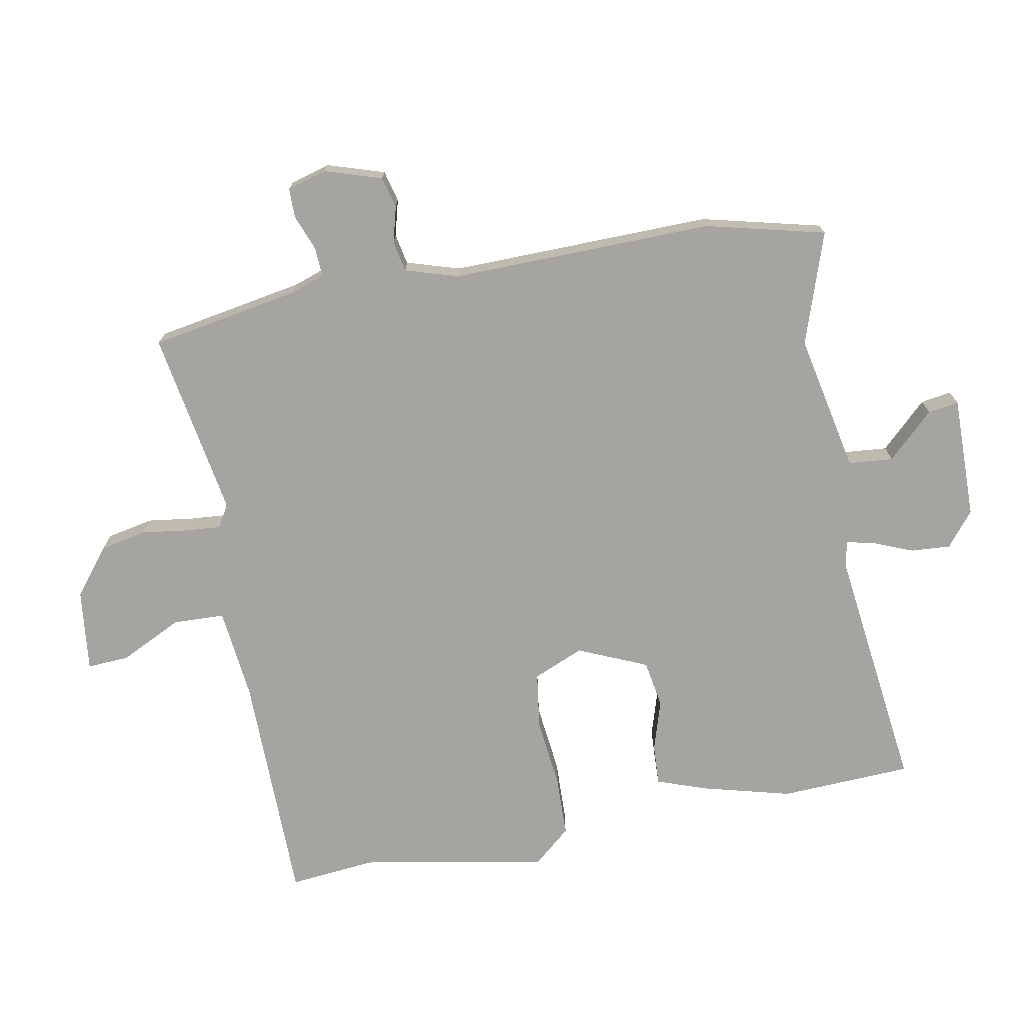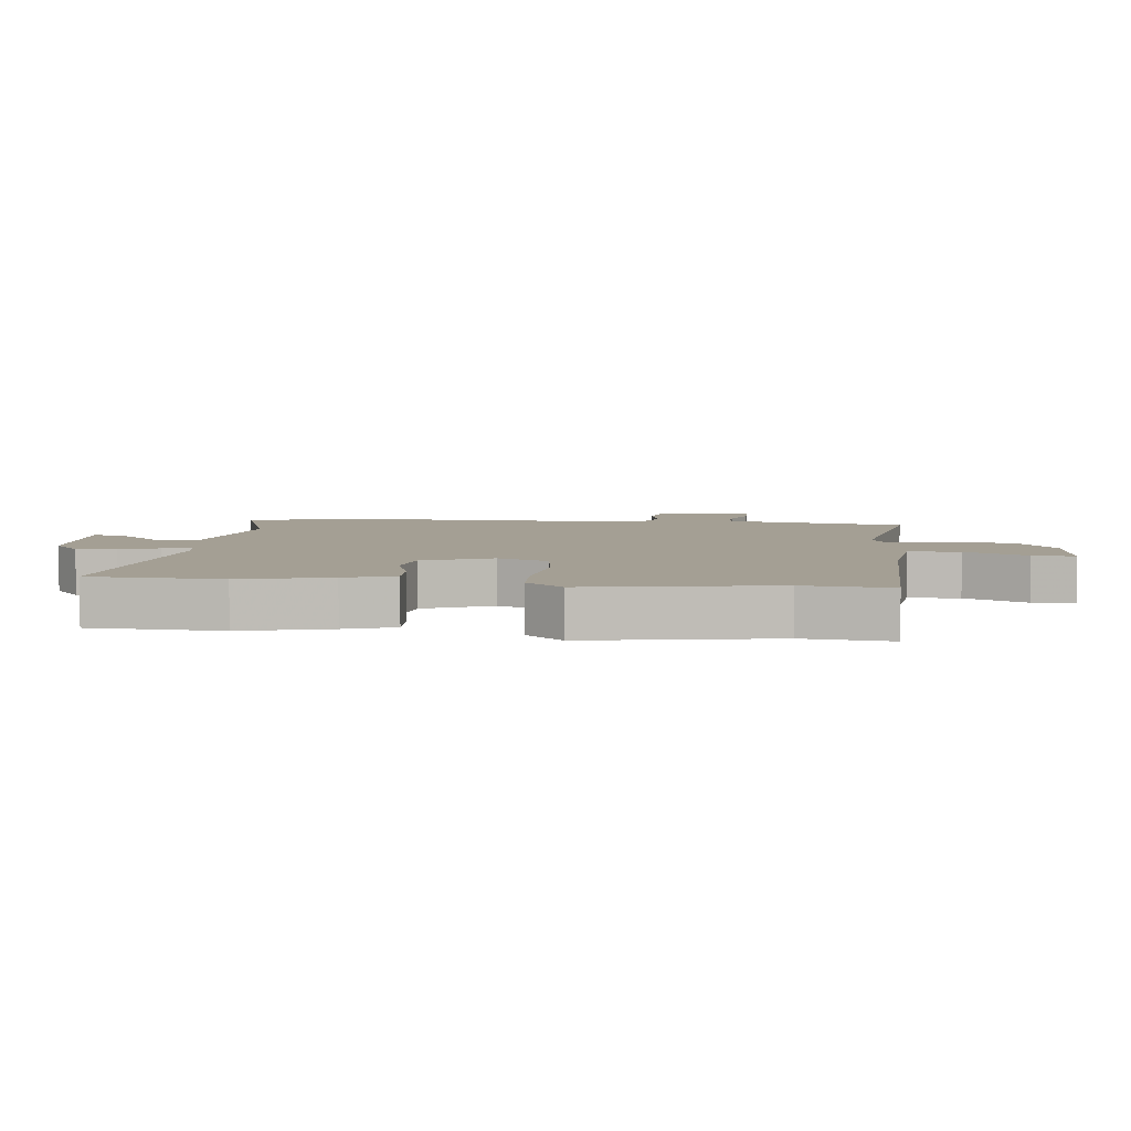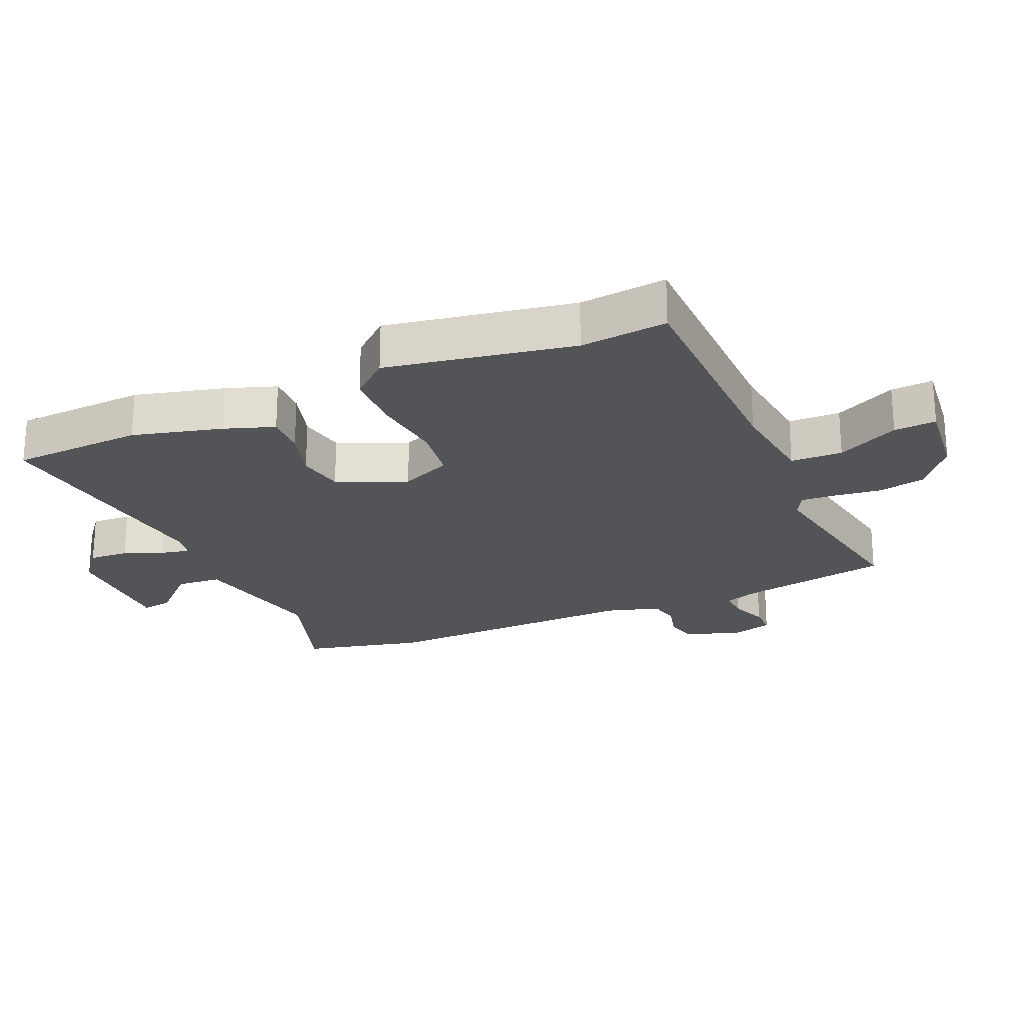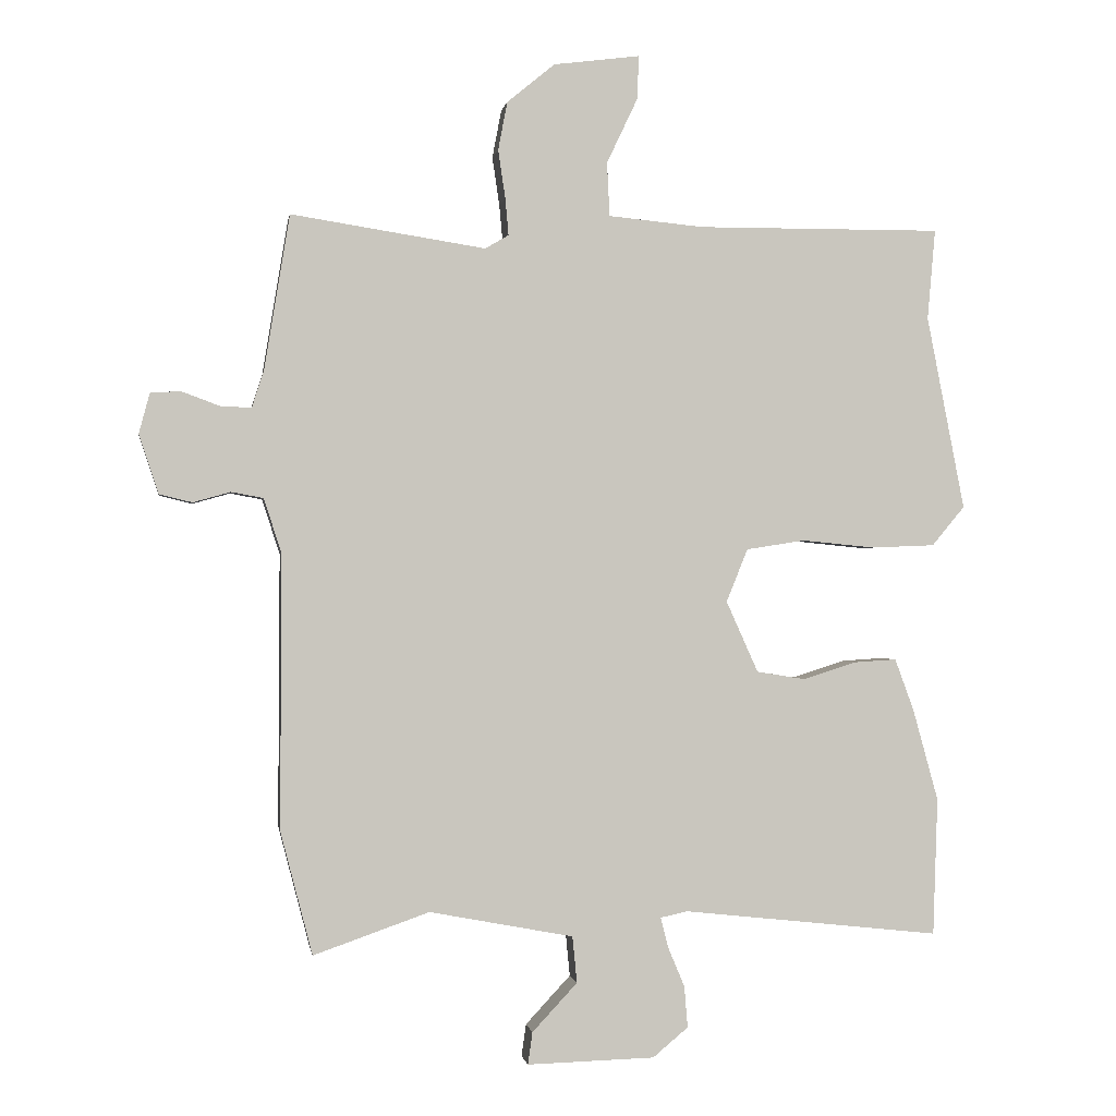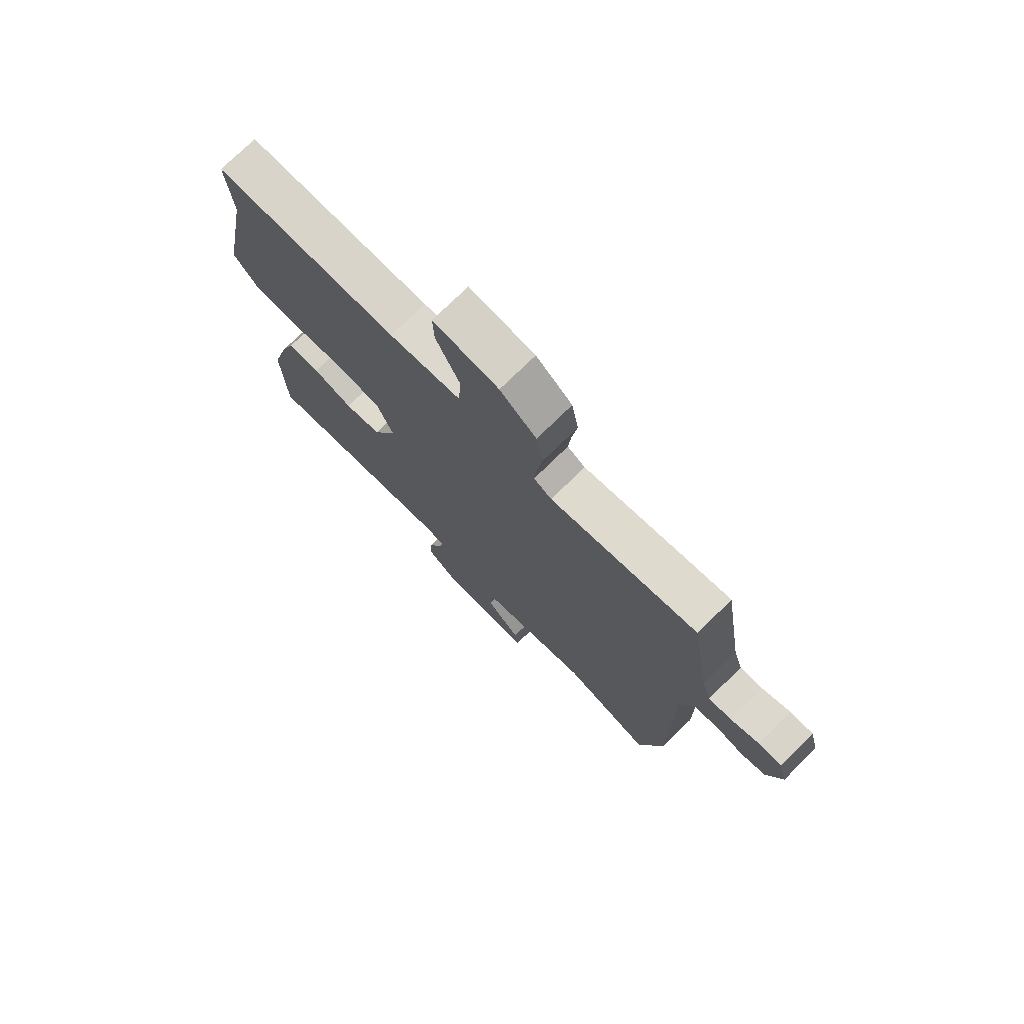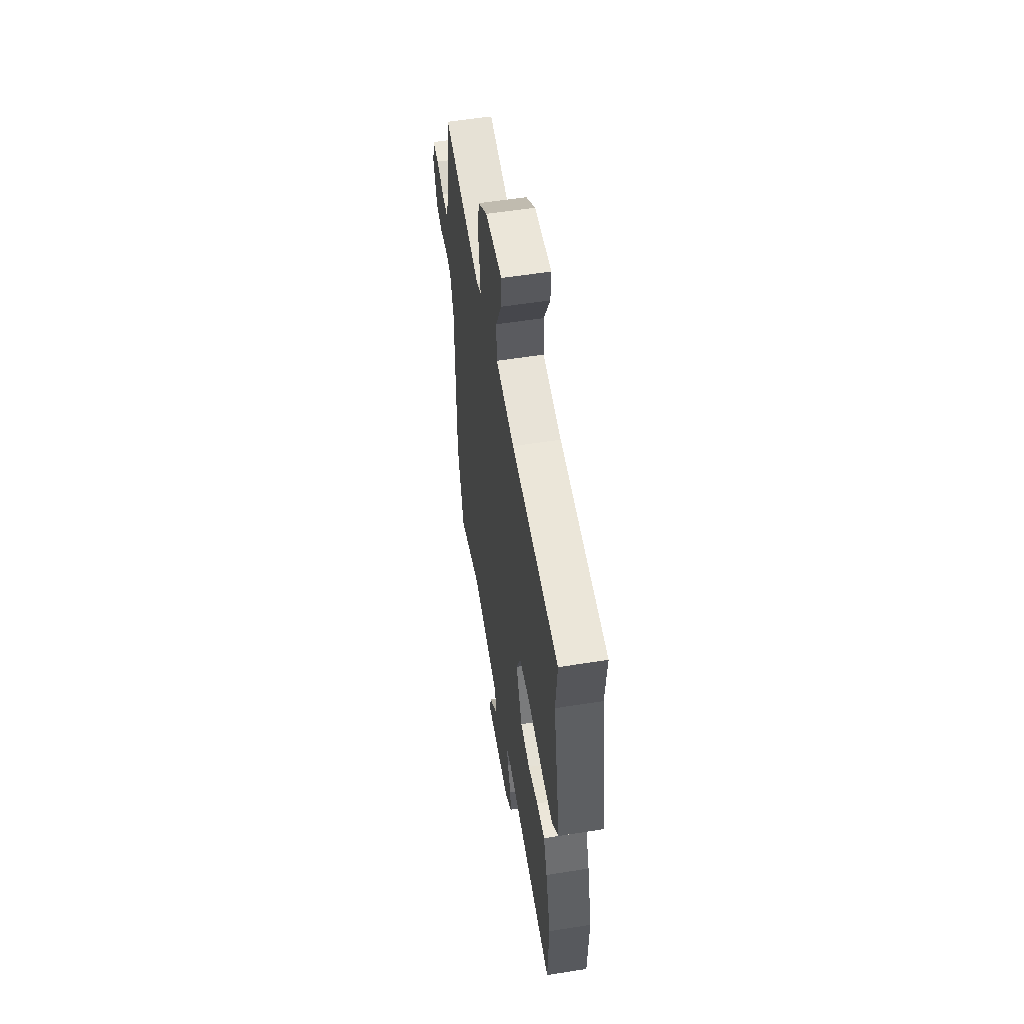
<metadata>
{"format":"obj","ext":"obj","renderer":"f3d","projection":"perspective","resolution":1024,"background":"white","views":[{"elev":-73.3,"azim":101.3,"up":"+Y"},{"elev":5.6,"azim":-82.7,"up":"+Y"},{"elev":-23.3,"azim":-65.3,"up":"+Y"},{"elev":-0.4,"azim":171.2,"up":"+Z"},{"elev":74.8,"azim":45.5,"up":"+Z"},{"elev":56.6,"azim":-99.4,"up":"+Z"}]}
</metadata>
<code>
v -0.489 0.07 0.372
v -0.501 0.07 0.51
v -0.128 0.07 0.508
v 0.018 0.07 0.522
v 0.022 0.07 0.604
v -0.025 0.07 0.703
v -0.028 0.07 0.77
v 0.104 0.07 0.753
v 0.177 0.07 0.693
v 0.191 0.07 0.619
v 0.18 0.07 0.545
v 0.175 0.07 0.489
v 0.211 0.07 0.468
v 0.508 0.07 0.514
v 0.547 0.07 0.276
v 0.565 0.07 0.221
v 0.612 0.07 0.223
v 0.669 0.07 0.244
v 0.716 0.07 0.243
v 0.733 0.07 0.18
v 0.703 0.07 0.09
v 0.653 0.07 0.078
v 0.596 0.07 0.094
v 0.547 0.07 0.085
v 0.52 0.07 0.001
v 0.522 0.07 -0.416
v 0.473 0.07 -0.605
v 0.296 0.07 -0.543
v 0.076 0.07 -0.585
v 0.069 0.07 -0.656
v 0.138 0.07 -0.73
v 0.145 0.07 -0.779
v -0.05 0.07 -0.774
v -0.104 0.07 -0.729
v -0.099 0.07 -0.666
v -0.073 0.07 -0.604
v -0.062 0.07 -0.559
v -0.103 0.07 -0.55
v -0.497 0.07 -0.593
v -0.504 0.07 -0.383
v -0.465 0.07 -0.242
v -0.436 0.07 -0.163
v -0.371 0.07 -0.167
v -0.29 0.07 -0.193
v -0.215 0.07 -0.181
v -0.166 0.07 -0.072
v -0.199 0.07 0.009
v -0.289 0.07 0.023
v -0.4 0.07 0.012
v -0.497 0.07 0.016
v -0.547 0.07 0.076
v -0.489 0 0.372
v -0.501 0 0.51
v -0.128 0 0.508
v 0.018 0 0.522
v 0.022 0 0.604
v -0.025 0 0.703
v -0.028 0 0.77
v 0.104 0 0.753
v 0.177 0 0.693
v 0.191 0 0.619
v 0.18 0 0.545
v 0.175 0 0.489
v 0.211 0 0.468
v 0.508 0 0.514
v 0.547 0 0.276
v 0.565 0 0.221
v 0.612 0 0.223
v 0.669 0 0.244
v 0.716 0 0.243
v 0.733 0 0.18
v 0.703 0 0.09
v 0.653 0 0.078
v 0.596 0 0.094
v 0.547 0 0.085
v 0.52 0 0.001
v 0.522 0 -0.416
v 0.473 0 -0.605
v 0.296 0 -0.543
v 0.076 0 -0.585
v 0.069 0 -0.656
v 0.138 0 -0.73
v 0.145 0 -0.779
v -0.05 0 -0.774
v -0.104 0 -0.729
v -0.099 0 -0.666
v -0.073 0 -0.604
v -0.062 0 -0.559
v -0.103 0 -0.55
v -0.497 0 -0.593
v -0.504 0 -0.383
v -0.465 0 -0.242
v -0.436 0 -0.163
v -0.371 0 -0.167
v -0.29 0 -0.193
v -0.215 0 -0.181
v -0.166 0 -0.072
v -0.199 0 0.009
v -0.289 0 0.023
v -0.4 0 0.012
v -0.497 0 0.016
v -0.547 0 0.076
f 50 51 1
f 49 50 1
f 48 49 1
f 1 2 3
f 48 1 3
f 47 48 3
f 46 47 3 4
f 42 43 44
f 41 42 44
f 40 41 44
f 39 40 44
f 38 39 44
f 37 38 44 45
f 34 35 36
f 33 34 36
f 32 33 36
f 31 32 36
f 30 31 36
f 29 30 36 37
f 37 45 46
f 29 37 46
f 28 29 46
f 28 46 4
f 27 28 4
f 26 27 4
f 25 26 4
f 21 22 23
f 20 21 23
f 19 20 23
f 18 19 23
f 17 18 23
f 16 17 23 24
f 13 14 15
f 24 25 4
f 16 24 4
f 15 16 4
f 13 15 4
f 9 10 11
f 8 9 11
f 7 8 11
f 6 7 11
f 5 6 11
f 4 5 11 12
f 4 12 13
f 52 102 101
f 52 101 100
f 52 100 99
f 54 53 52
f 54 52 99
f 54 99 98
f 55 54 98 97
f 95 94 93
f 95 93 92
f 95 92 91
f 95 91 90
f 95 90 89
f 96 95 89 88
f 87 86 85
f 87 85 84
f 87 84 83
f 87 83 82
f 87 82 81
f 88 87 81 80
f 97 96 88
f 97 88 80
f 97 80 79
f 55 97 79
f 55 79 78
f 55 78 77
f 55 77 76
f 74 73 72
f 74 72 71
f 74 71 70
f 74 70 69
f 74 69 68
f 75 74 68 67
f 66 65 64
f 55 76 75
f 55 75 67
f 55 67 66
f 55 66 64
f 62 61 60
f 62 60 59
f 62 59 58
f 62 58 57
f 62 57 56
f 63 62 56 55
f 64 63 55
f 1 52 53 2
f 2 53 54 3
f 3 54 55 4
f 4 55 56 5
f 5 56 57 6
f 6 57 58 7
f 7 58 59 8
f 8 59 60 9
f 9 60 61 10
f 10 61 62 11
f 11 62 63 12
f 12 63 64 13
f 13 64 65 14
f 14 65 66 15
f 15 66 67 16
f 16 67 68 17
f 17 68 69 18
f 18 69 70 19
f 19 70 71 20
f 20 71 72 21
f 21 72 73 22
f 22 73 74 23
f 23 74 75 24
f 24 75 76 25
f 25 76 77 26
f 26 77 78 27
f 27 78 79 28
f 28 79 80 29
f 29 80 81 30
f 30 81 82 31
f 31 82 83 32
f 32 83 84 33
f 33 84 85 34
f 34 85 86 35
f 35 86 87 36
f 36 87 88 37
f 37 88 89 38
f 38 89 90 39
f 39 90 91 40
f 40 91 92 41
f 41 92 93 42
f 42 93 94 43
f 43 94 95 44
f 44 95 96 45
f 45 96 97 46
f 46 97 98 47
f 47 98 99 48
f 48 99 100 49
f 49 100 101 50
f 50 101 102 51
f 51 102 52 1

</code>
